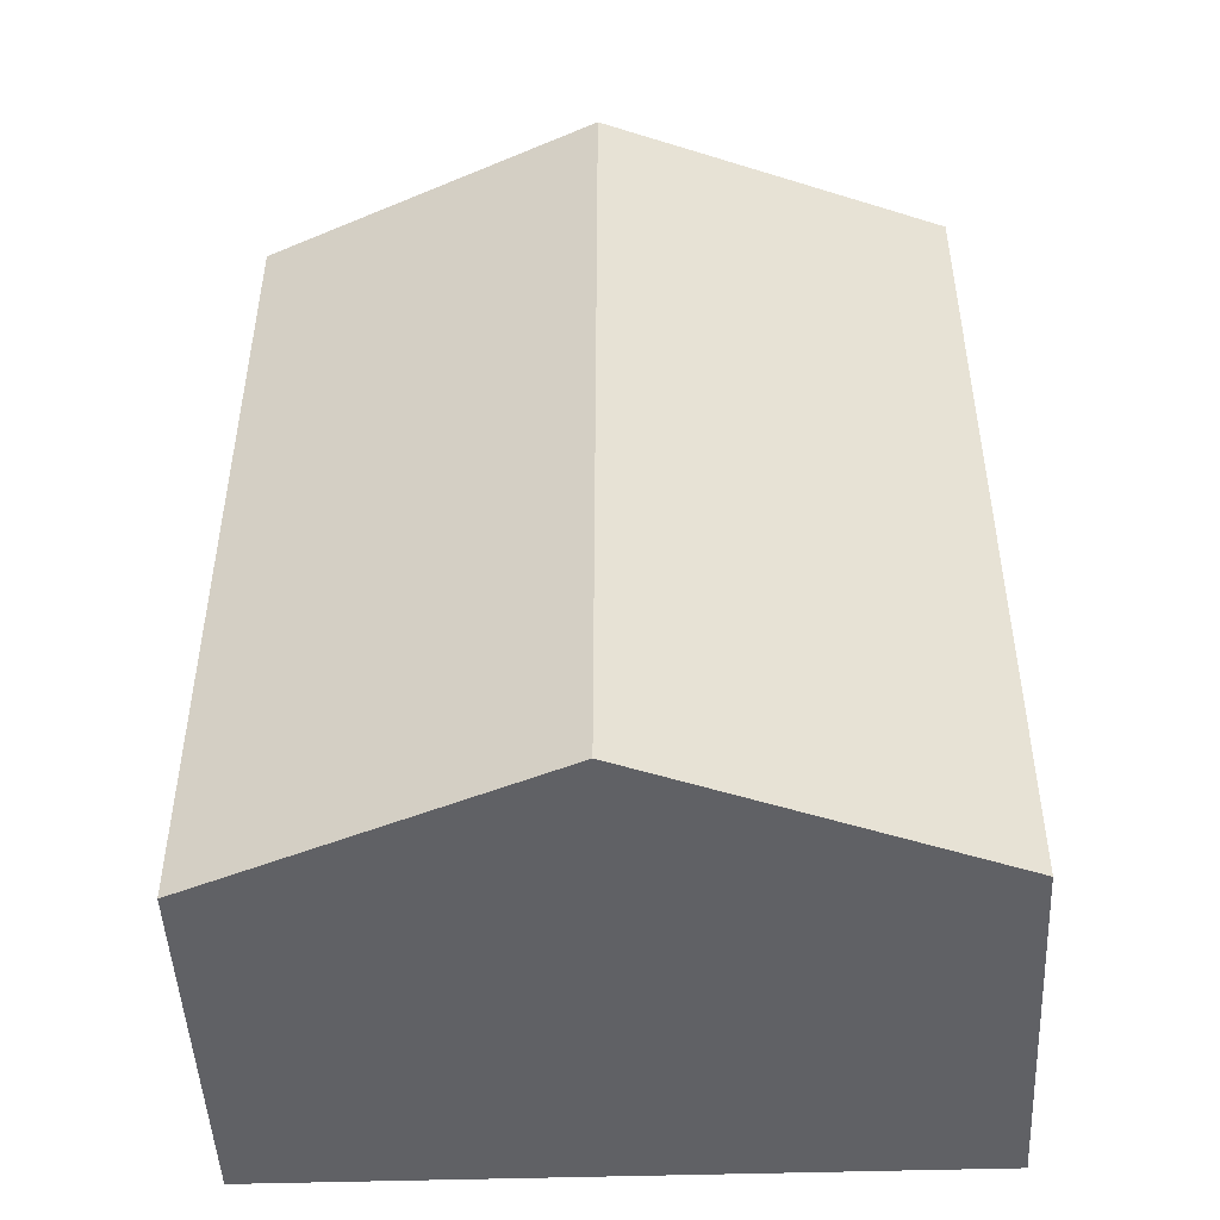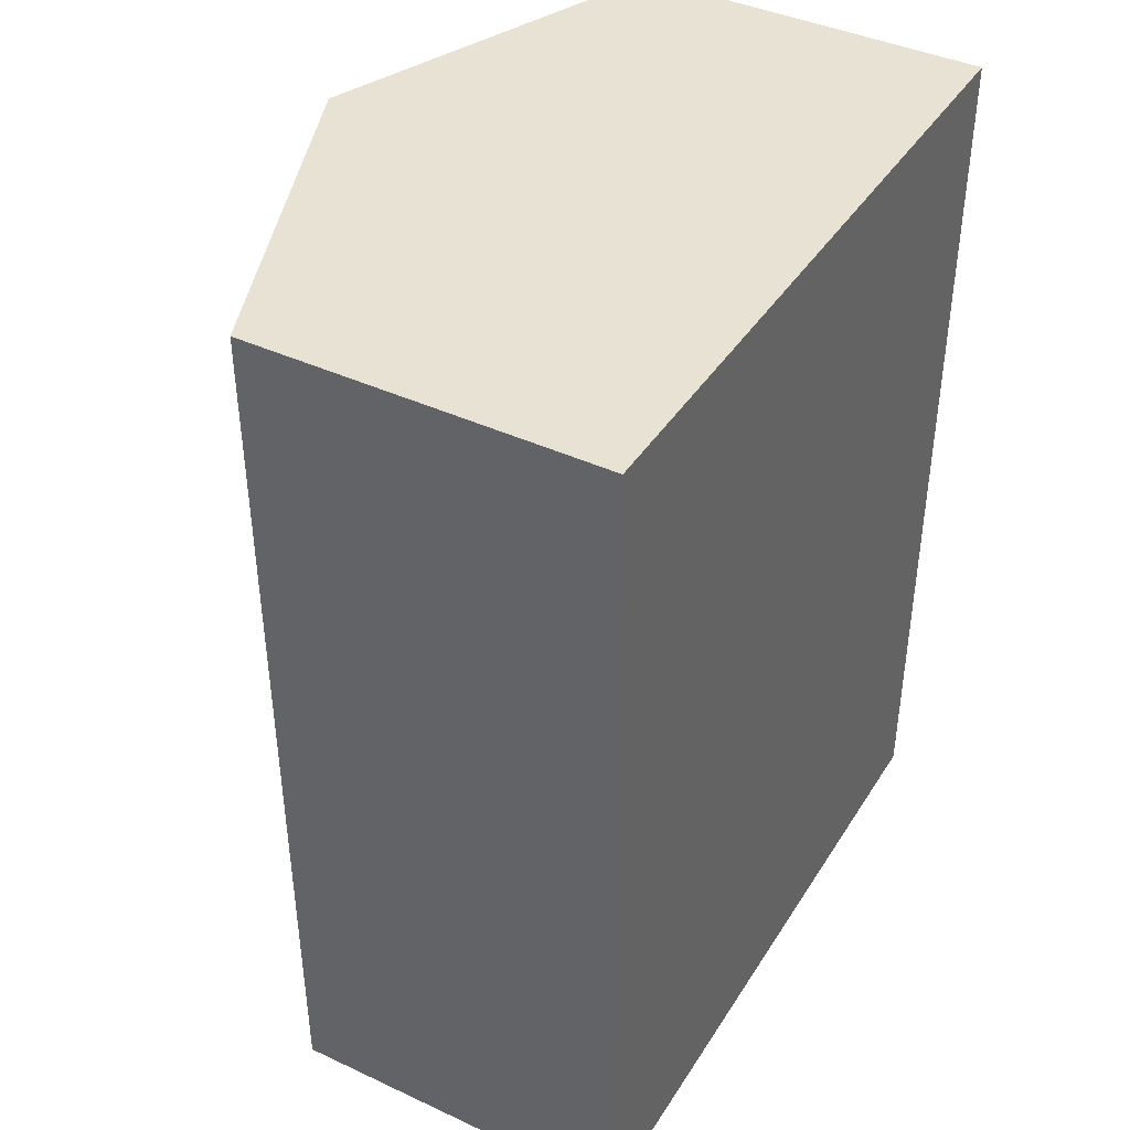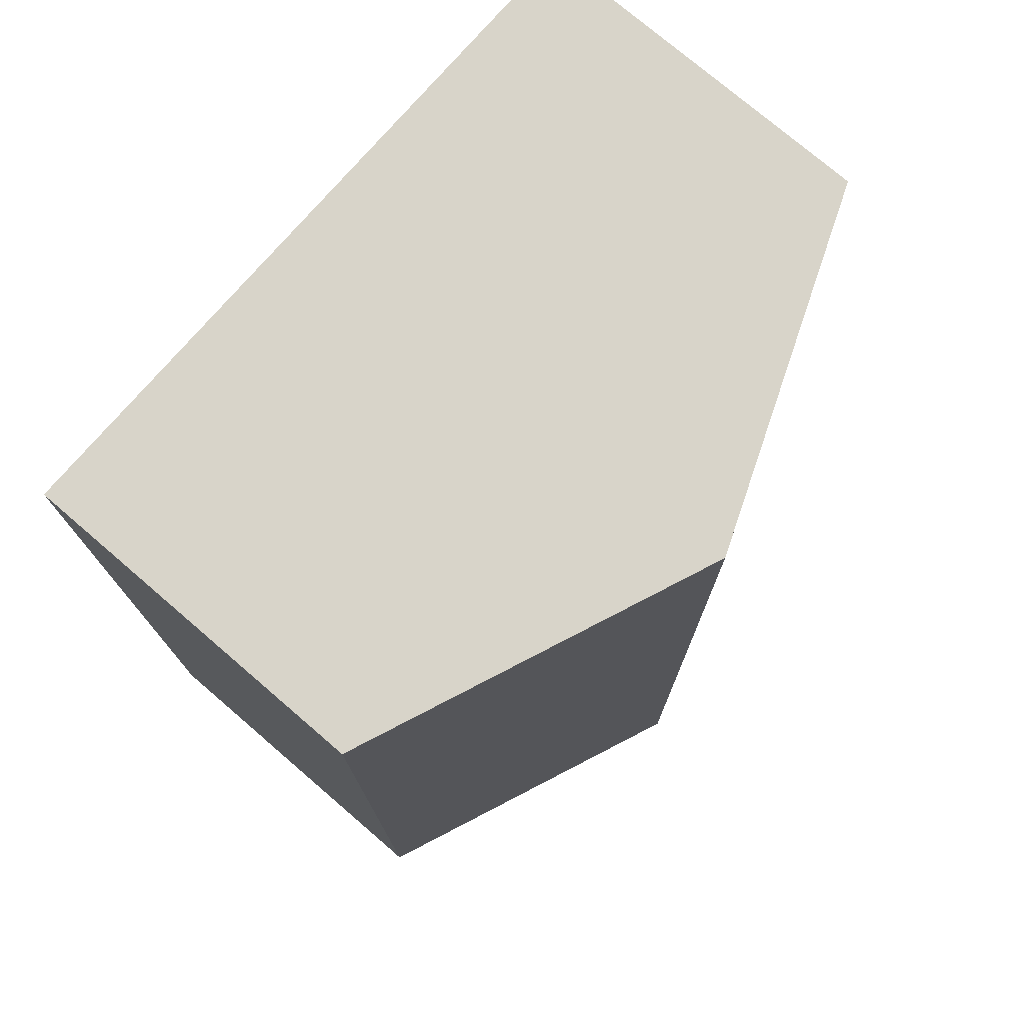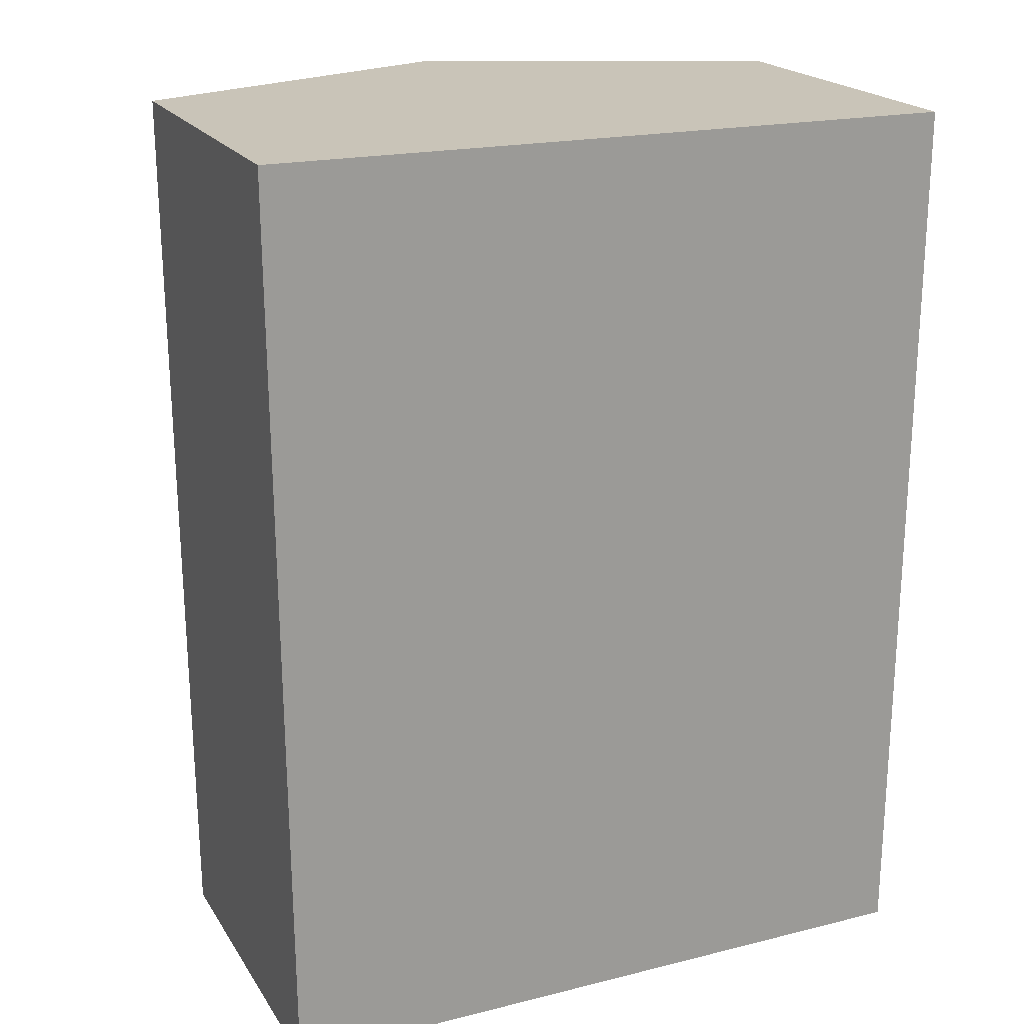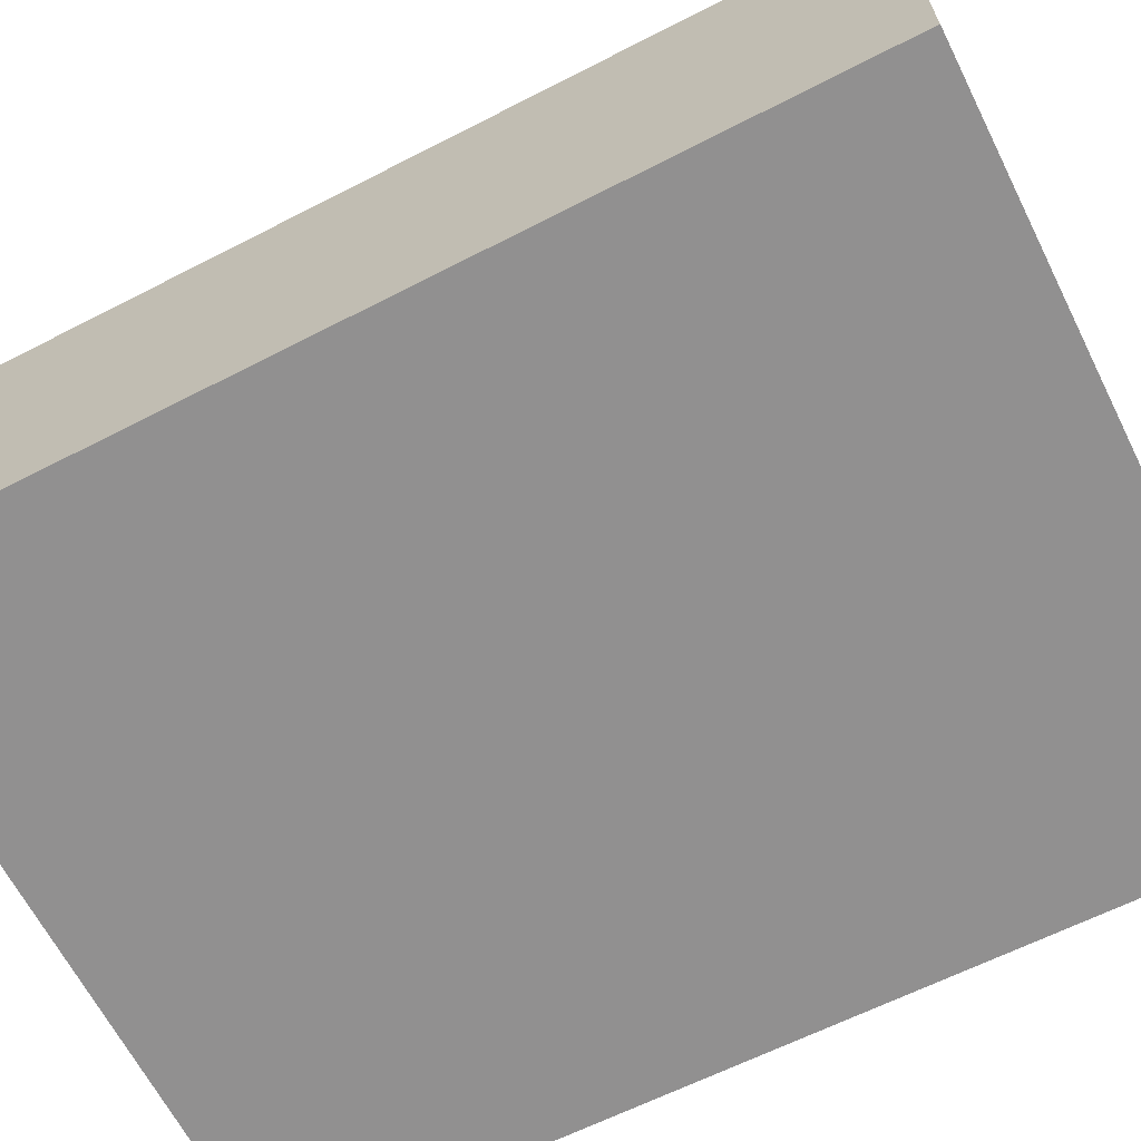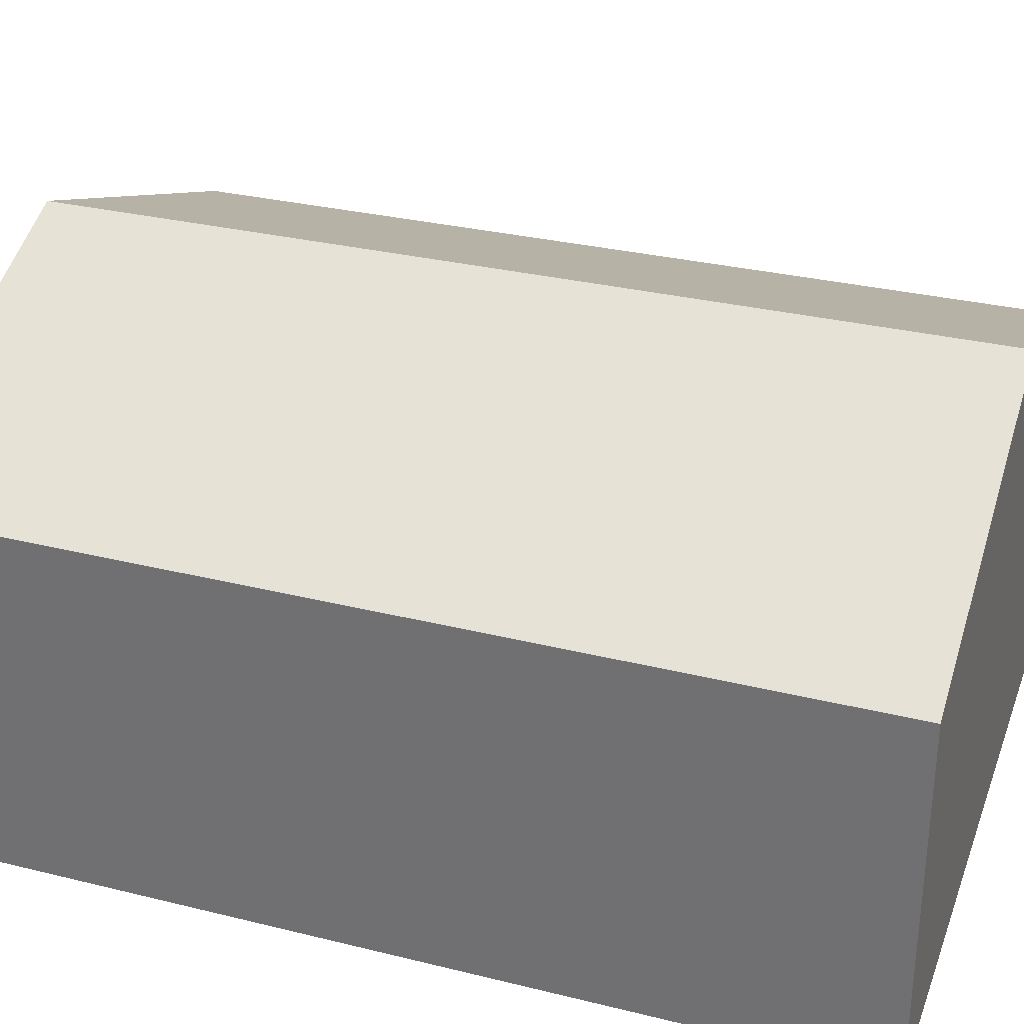
<metadata>
{"format":"obj","ext":"obj","renderer":"f3d","projection":"perspective","resolution":1024,"background":"white","views":[{"elev":-49.4,"azim":-177.2,"up":"+Z"},{"elev":40.9,"azim":-60.4,"up":"+Z"},{"elev":75.3,"azim":130.7,"up":"+Z"},{"elev":20.3,"azim":-23.5,"up":"+Z"},{"elev":-65.8,"azim":-63.2,"up":"+Y"},{"elev":31.5,"azim":-71.1,"up":"+Y"}]}
</metadata>
<code>
v  5.052 2.6 -6.613
v  2.547 3.611 -0.01
v  5.094 2.591 -0.019
v  2.552 3.601 -6.644
v  0 2.591 1.587e-16
v  0.052 2.6 -6.675
v  0 0 0
v  2.547 6.123e-19 -0.01
v  5.094 1.163e-18 -0.019
v  5.052 4.049e-16 -6.613
v  2.552 4.068e-16 -6.644
v  0.052 4.087e-16 -6.675
g defaultobject
f 1 2 3
f 2 1 4
f 5 4 6
f 4 5 2
f 7 2 5
f 2 7 3
f 3 7 8
f 3 8 9
f 3 10 1
f 10 3 9
f 10 4 1
f 4 10 6
f 6 10 11
f 6 11 12
f 12 5 6
f 5 12 7
f 8 10 9
f 10 8 7
f 10 7 11
f 11 7 12

</code>
